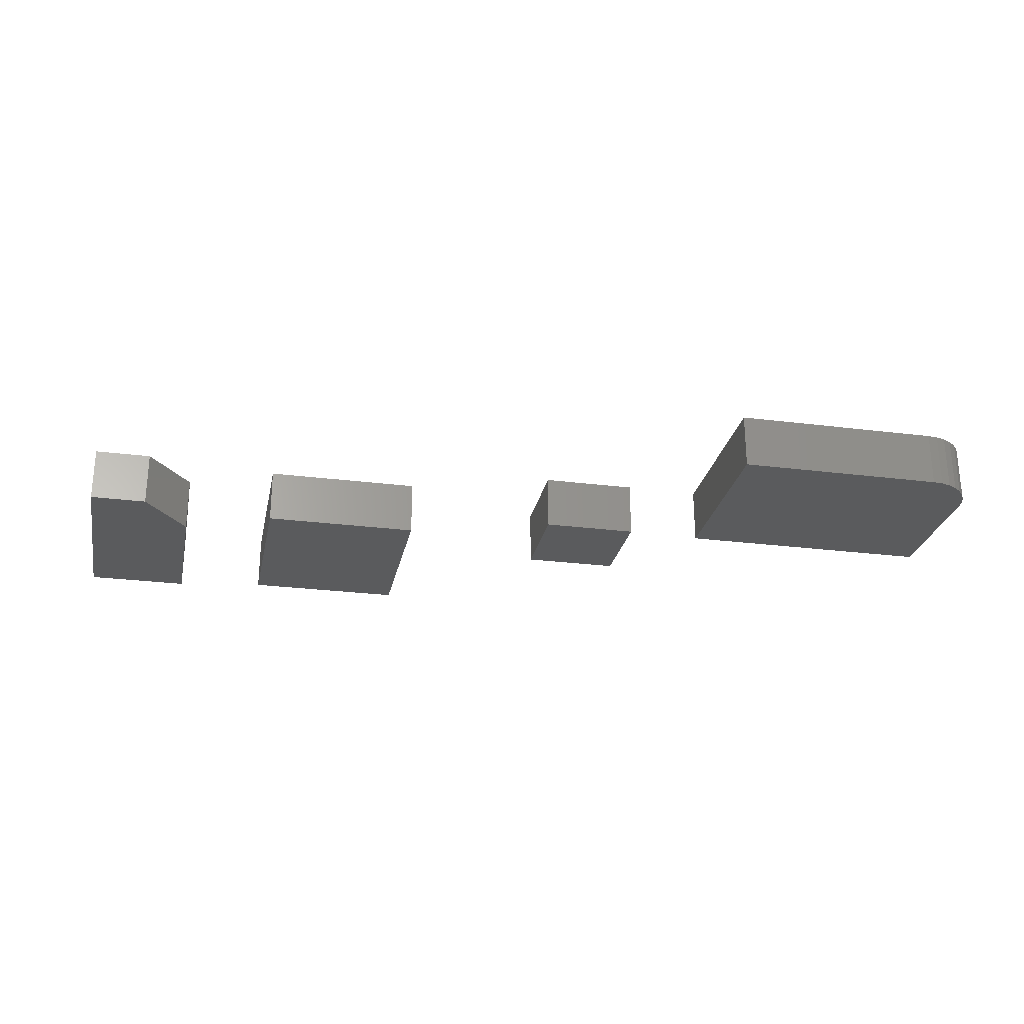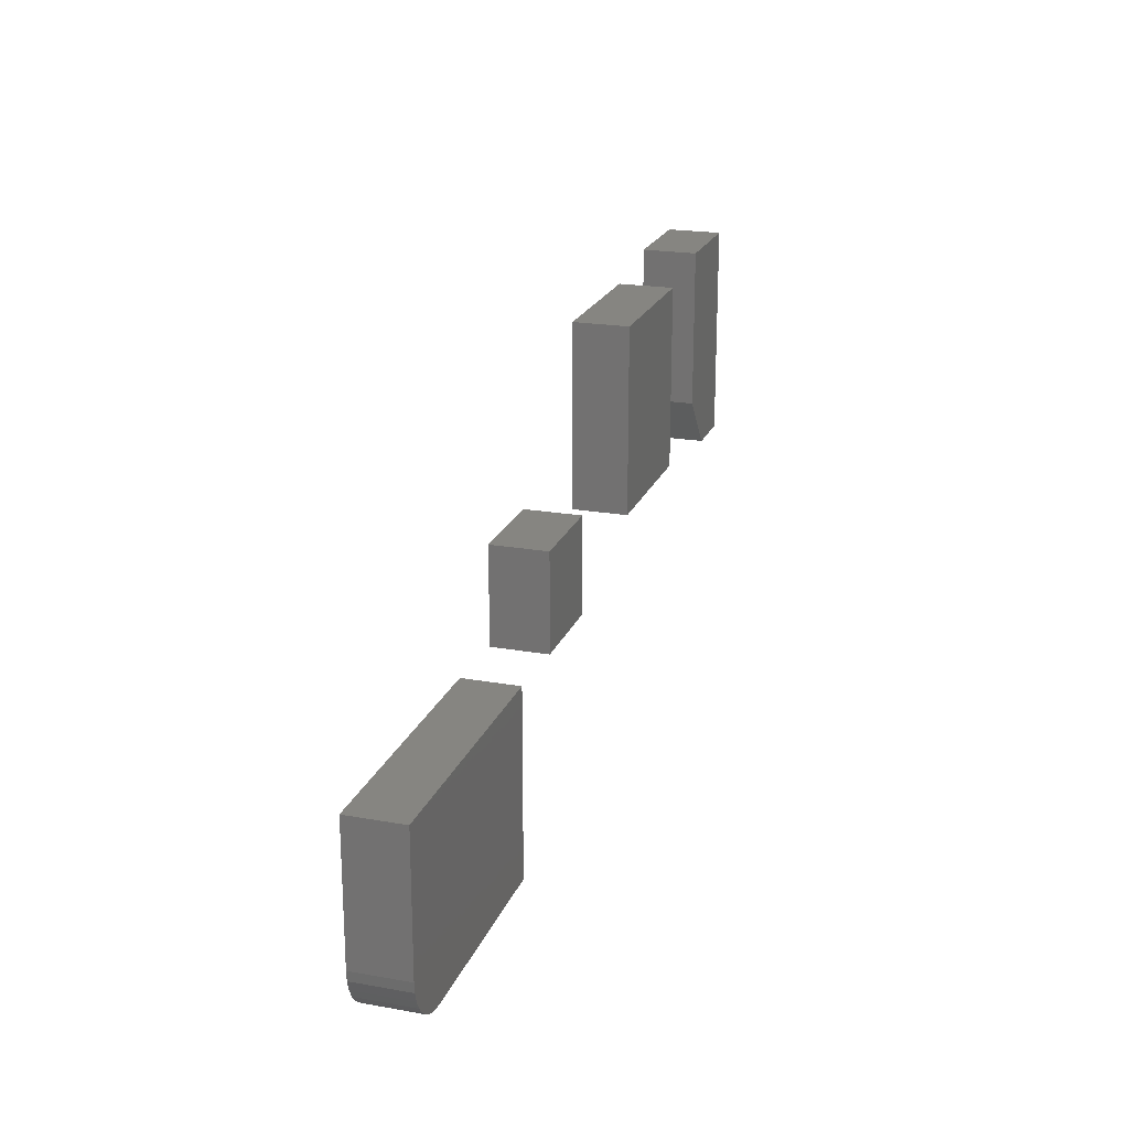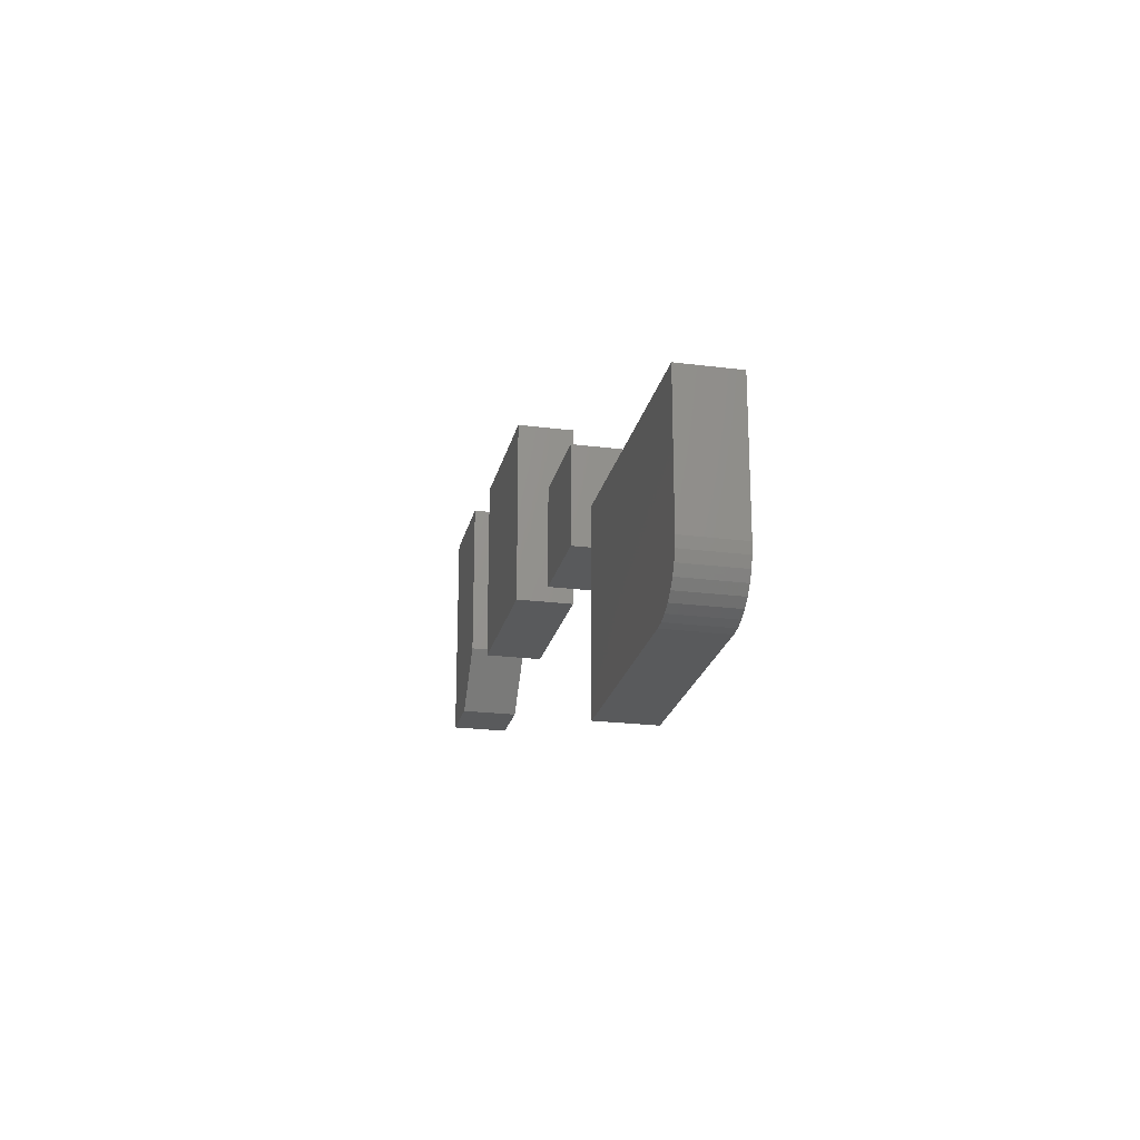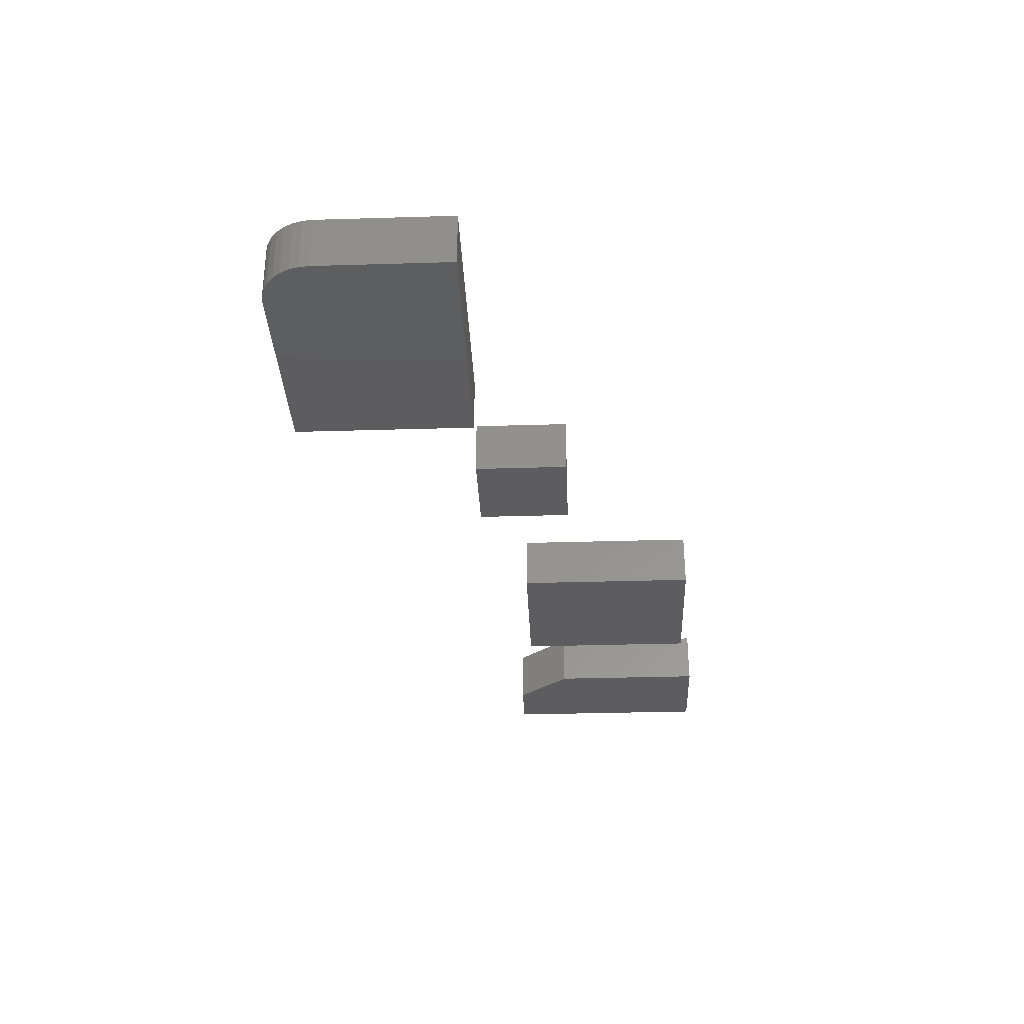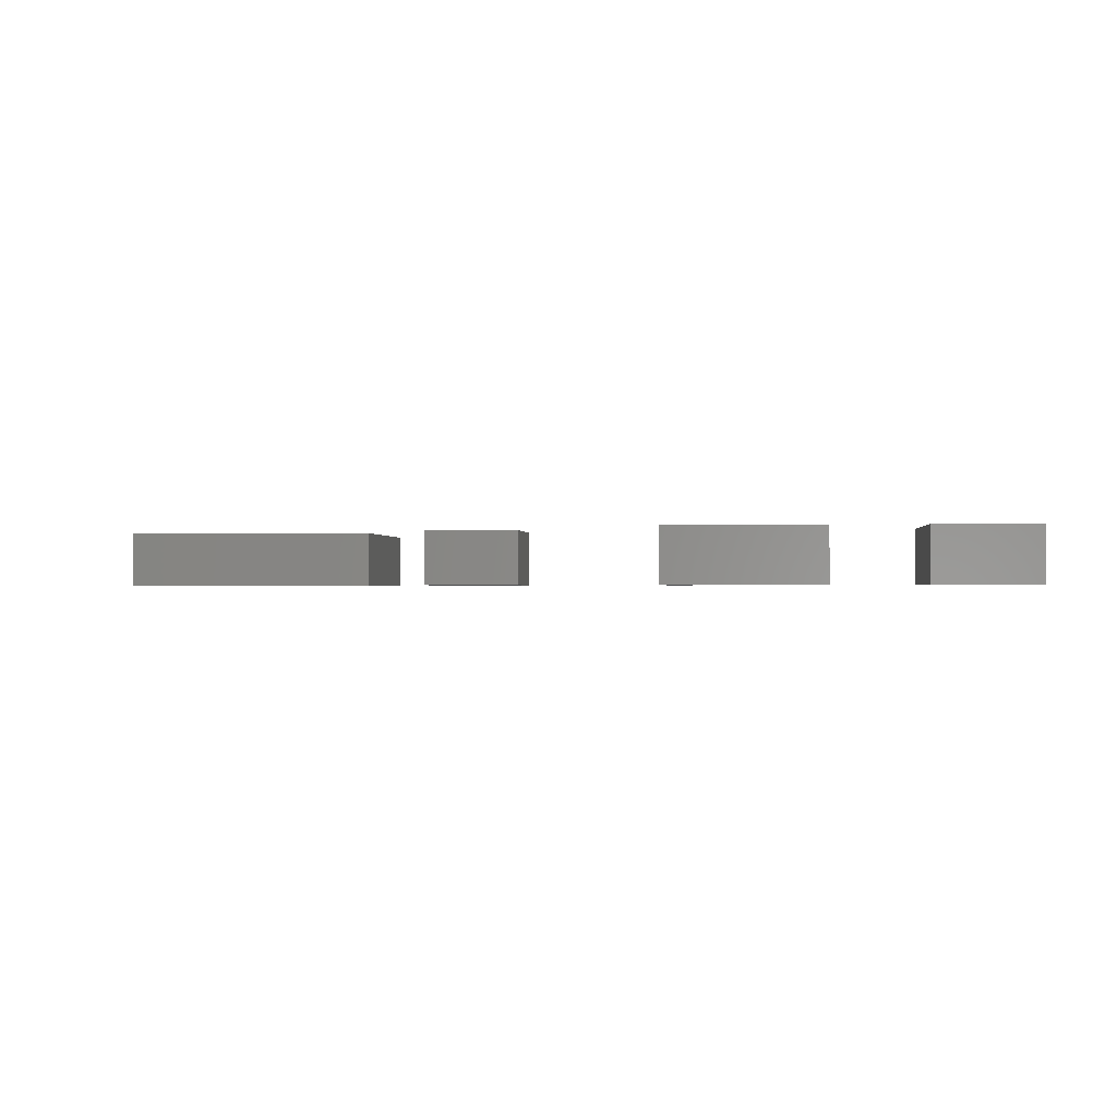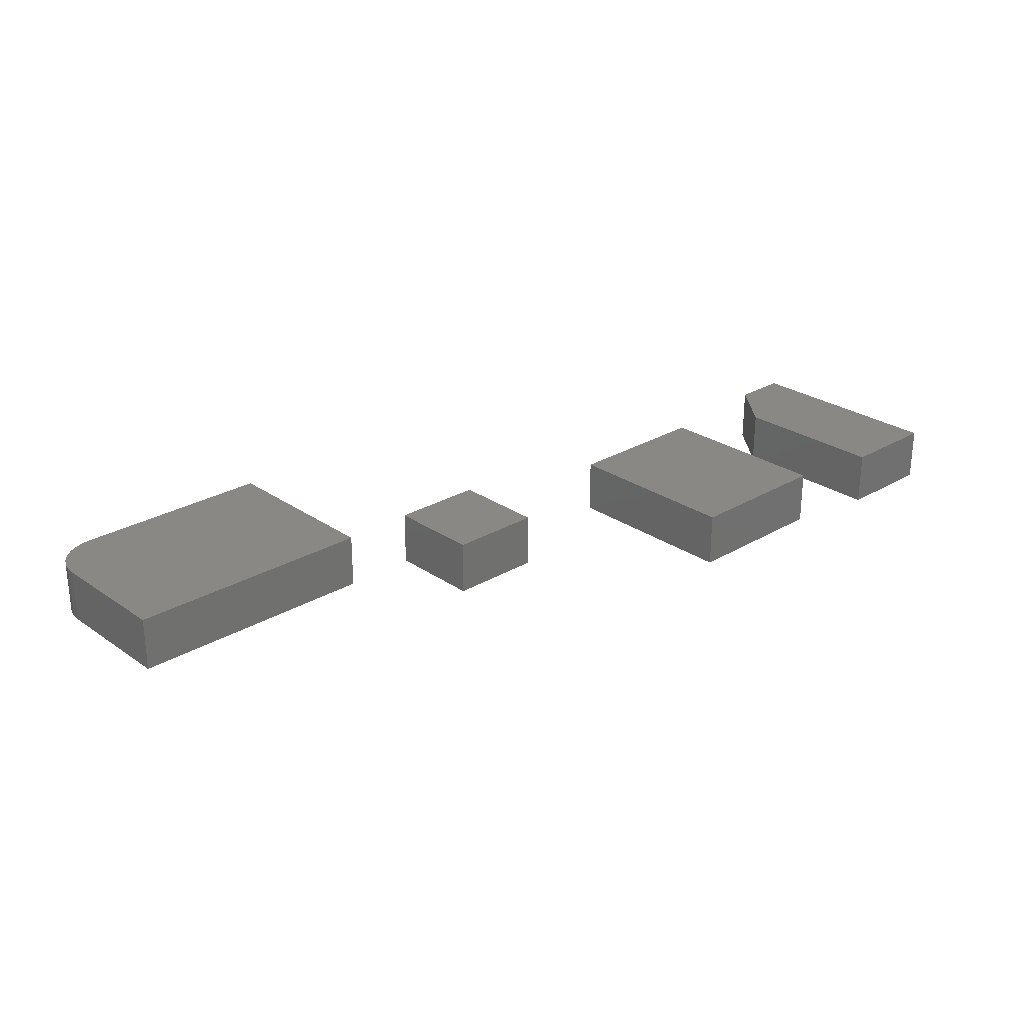
<metadata>
{"format":"stl","ext":"stl","renderer":"f3d","projection":"perspective","resolution":1024,"background":"white","views":[{"elev":-26.0,"azim":168.6,"up":"+Y"},{"elev":21.2,"azim":-72.4,"up":"+Z"},{"elev":-22.6,"azim":-102.4,"up":"+Z"},{"elev":-32.6,"azim":-87.6,"up":"+Y"},{"elev":-0.9,"azim":5.6,"up":"+Y"},{"elev":26.4,"azim":-42.9,"up":"+Y"}]}
</metadata>
<code>
# stl→obj: 50 verts, 84 faces
v 0.7451 -0.08594 0.3984
v 0.5859 -0.08594 0.3984
v 0.7451 -0.08594 0.0625
v 0.5859 -0.08594 0.1484
v 0.6562 -0.08594 0.0625
v 0.6562 7.806e-18 0.0625
v 0.5859 4.77e-18 0.1484
v 0.7451 1.767e-17 0.0625
v 0.5859 1.865e-17 0.3984
v 0.7451 3.632e-17 0.3984
v 0.2031 -0.08594 0.08594
v 0.4465 -0.08594 0.08594
v 0.2031 -0.08594 0.375
v 0.4465 -0.08594 0.375
v 0.2031 0 0.08594
v 0.2031 1.605e-17 0.375
v 0.4465 1.351e-17 0.08594
v 0.4465 2.956e-17 0.375
v -0.1719 -0.08594 0.01562
v -0.025 -0.08594 0.01562
v -0.1719 -0.08594 0.1641
v -0.025 -0.08594 0.1641
v -0.1719 0 0.01562
v -0.1719 9.27e-18 0.1641
v -0.025 8.153e-18 0.01562
v -0.025 1.742e-17 0.1641
v -0.6875 -0.08594 -0.1875
v -0.686 -0.08594 -0.2027
v -0.6816 -0.08594 -0.2174
v -0.6743 -0.08594 -0.2309
v -0.6646 -0.08594 -0.2427
v -0.6528 -0.08594 -0.2525
v -0.6393 -0.08594 -0.2597
v -0.6246 -0.08594 -0.2641
v -0.6094 -0.08594 -0.2656
v -0.2891 -0.08594 -0.2656
v -0.2891 -0.08594 0.01957
v -0.6875 -0.08594 0.01957
v -0.6875 4.337e-18 -0.1875
v -0.6875 1.583e-17 0.01957
v -0.2891 6.007e-17 0.01957
v -0.2891 4.424e-17 -0.2656
v -0.6094 8.674e-18 -0.2656
v -0.6246 7.065e-18 -0.2641
v -0.6393 5.684e-18 -0.2597
v -0.6528 4.586e-18 -0.2525
v -0.6646 3.811e-18 -0.2427
v -0.6743 3.389e-18 -0.2309
v -0.6816 3.337e-18 -0.2174
v -0.686 3.657e-18 -0.2027
f 1 2 3
f 3 2 4
f 3 4 5
f 6 7 8
f 8 7 9
f 8 9 10
f 2 9 4
f 4 9 7
f 5 6 3
f 3 6 8
f 4 7 5
f 5 7 6
f 1 10 2
f 2 10 9
f 3 8 1
f 1 8 10
f 11 12 13
f 13 12 14
f 15 16 17
f 17 16 18
f 13 16 11
f 11 16 15
f 14 18 13
f 13 18 16
f 12 17 14
f 14 17 18
f 11 15 12
f 12 15 17
f 19 20 21
f 21 20 22
f 23 24 25
f 25 24 26
f 21 24 19
f 19 24 23
f 22 26 21
f 21 26 24
f 20 25 22
f 22 25 26
f 19 23 20
f 20 23 25
f 27 28 29
f 27 29 30
f 27 30 31
f 27 31 32
f 27 32 33
f 27 33 34
f 27 34 35
f 27 35 36
f 27 36 37
f 27 37 38
f 39 40 41
f 39 41 42
f 39 42 43
f 39 43 44
f 39 44 45
f 39 45 46
f 39 46 47
f 39 47 48
f 39 48 49
f 39 49 50
f 38 40 27
f 27 40 39
f 35 43 36
f 36 43 42
f 43 35 44
f 44 35 34
f 44 34 45
f 45 34 33
f 45 33 46
f 46 33 32
f 46 32 47
f 47 32 31
f 47 31 48
f 48 31 30
f 48 30 49
f 49 30 29
f 49 29 50
f 50 29 28
f 50 28 39
f 39 28 27
f 37 41 38
f 38 41 40
f 36 42 37
f 37 42 41

</code>
